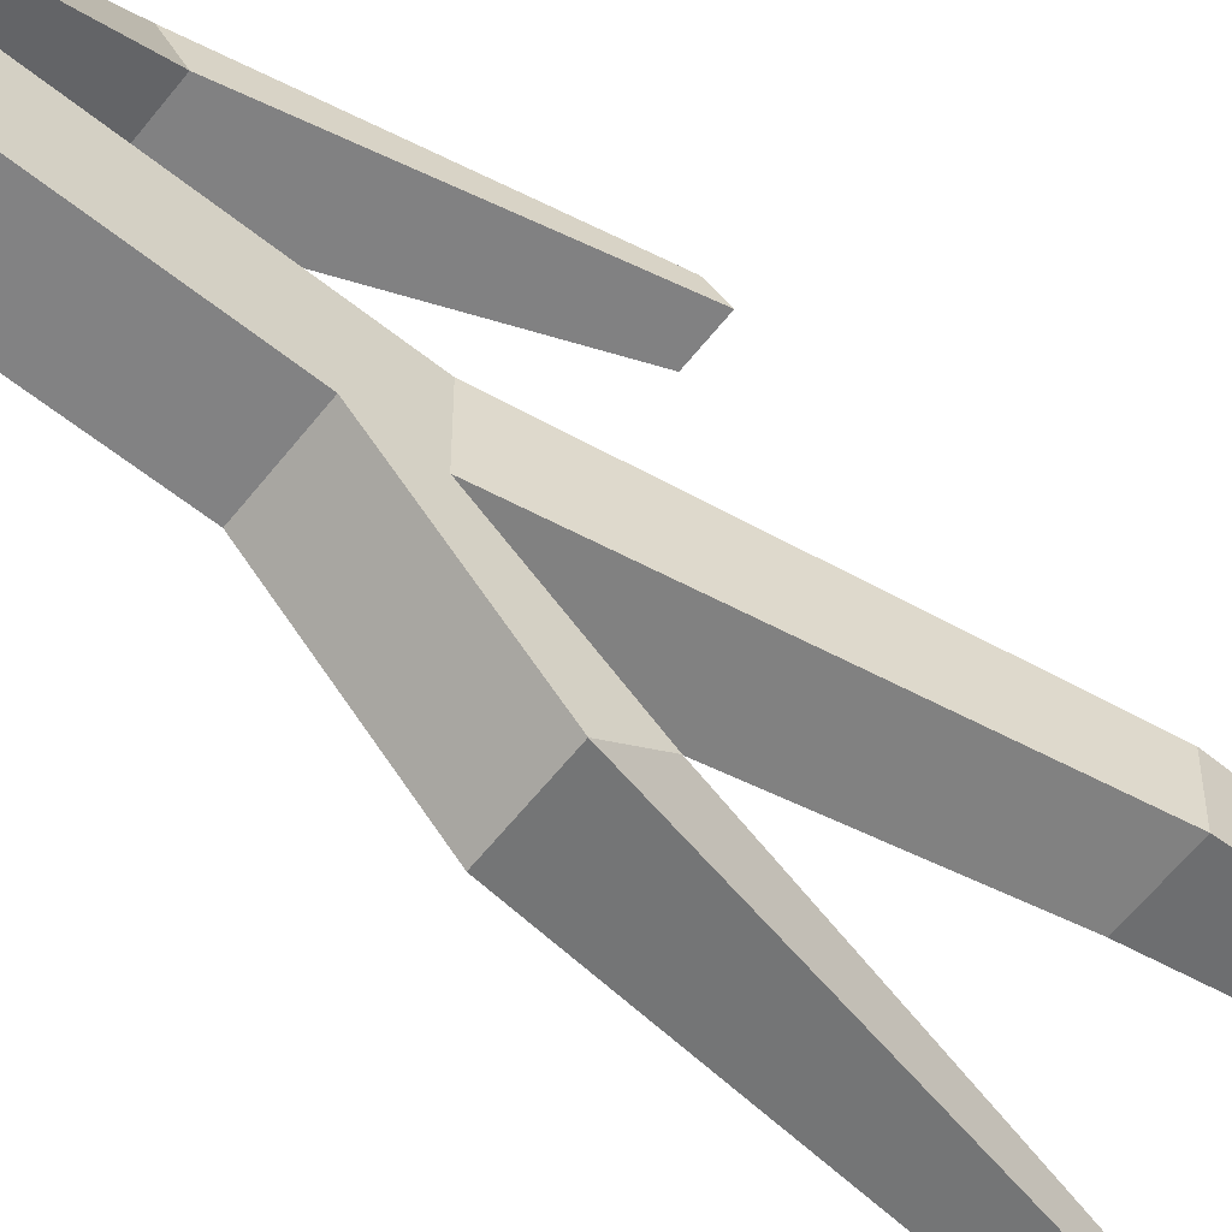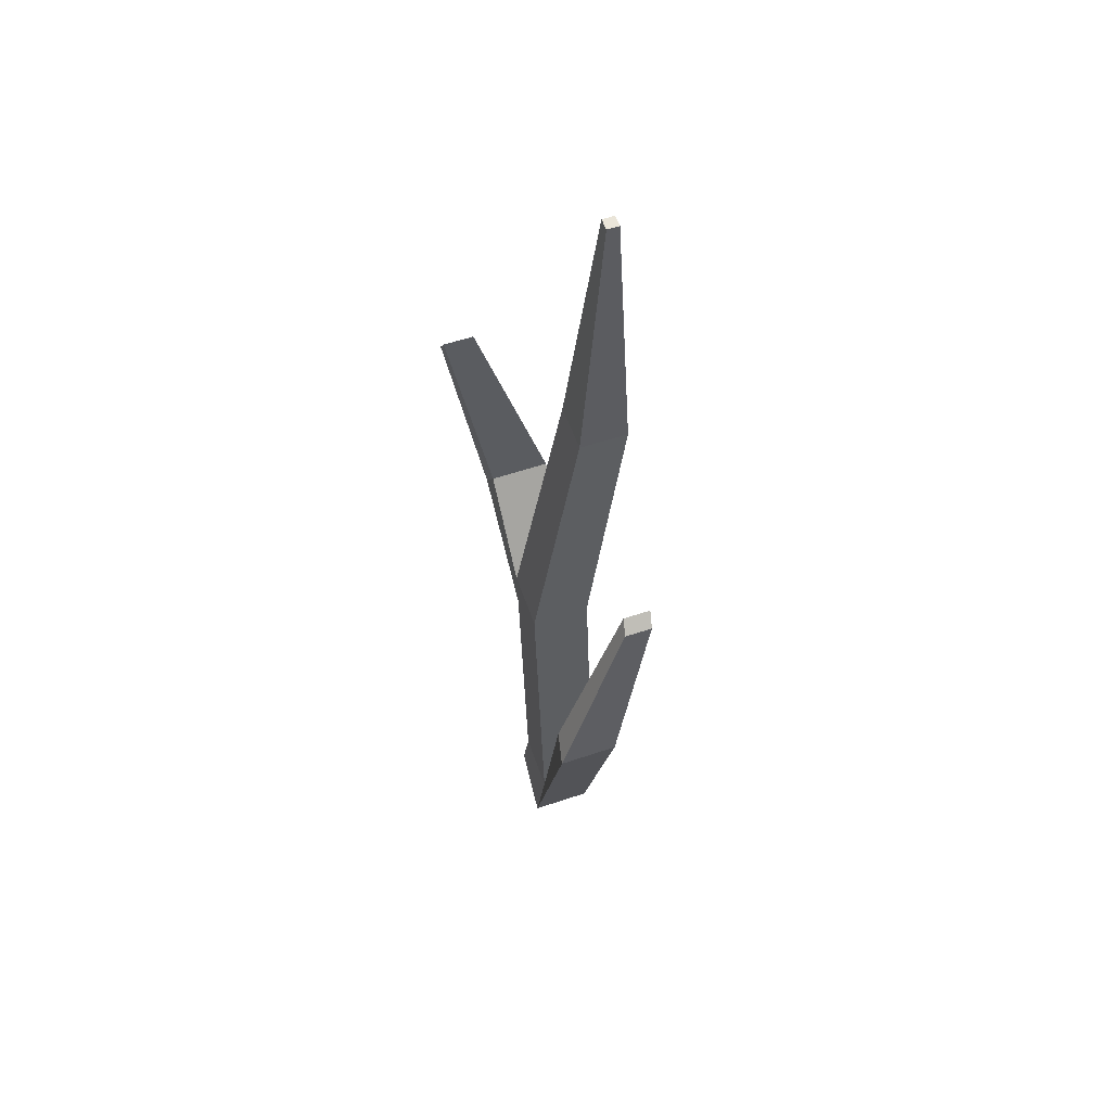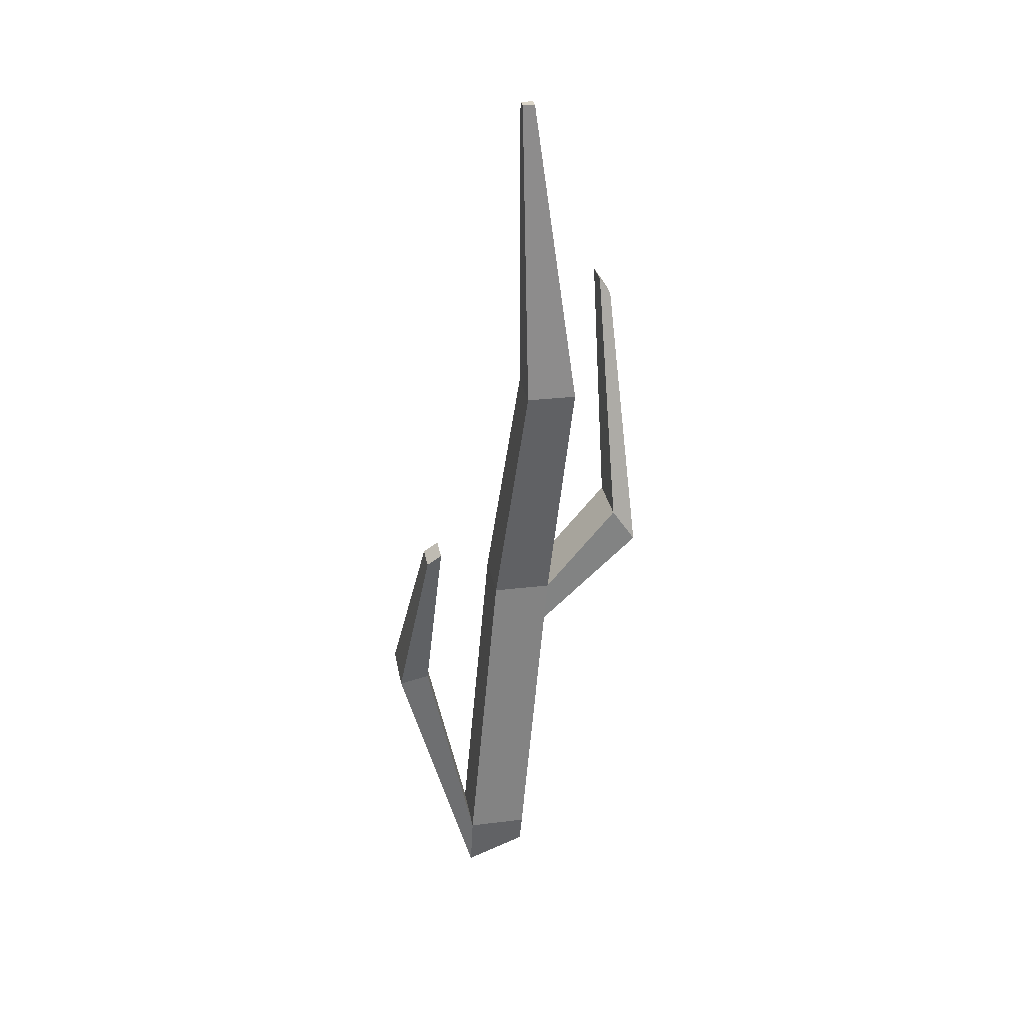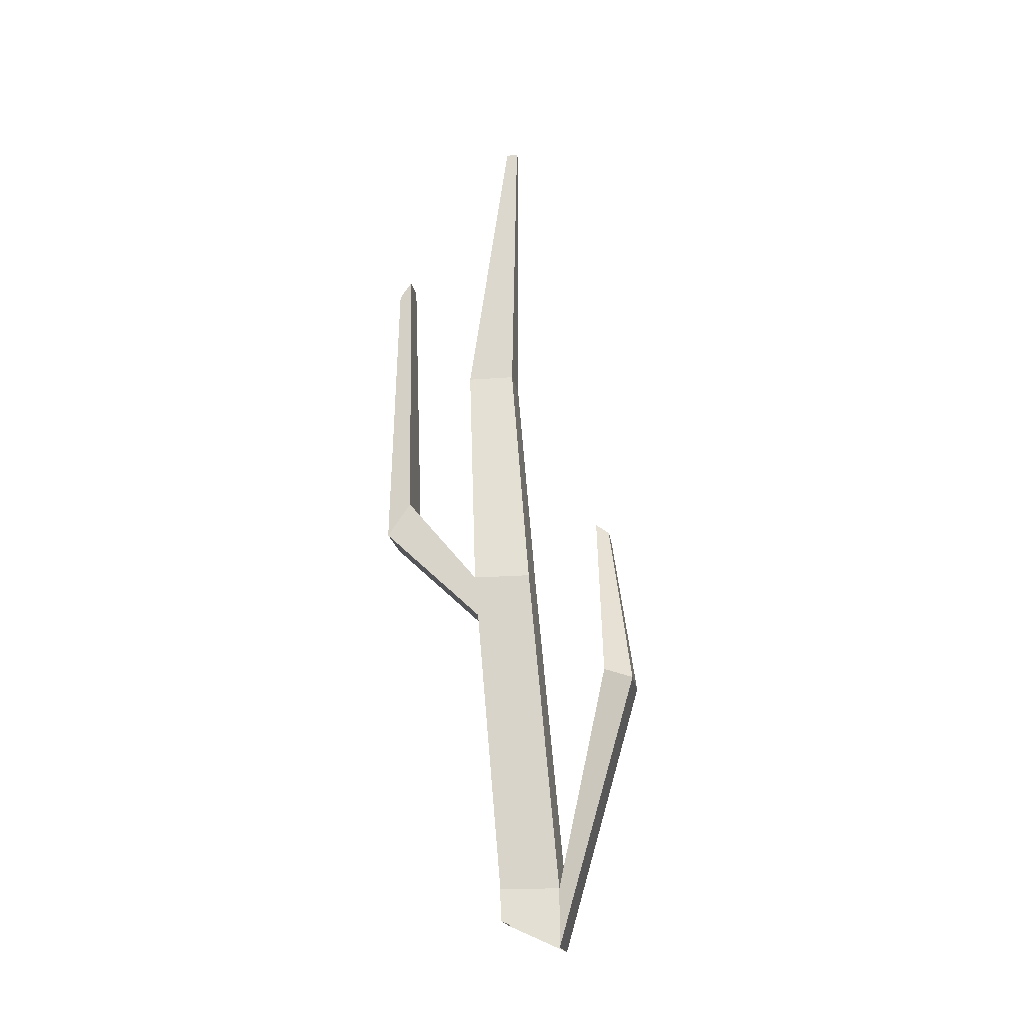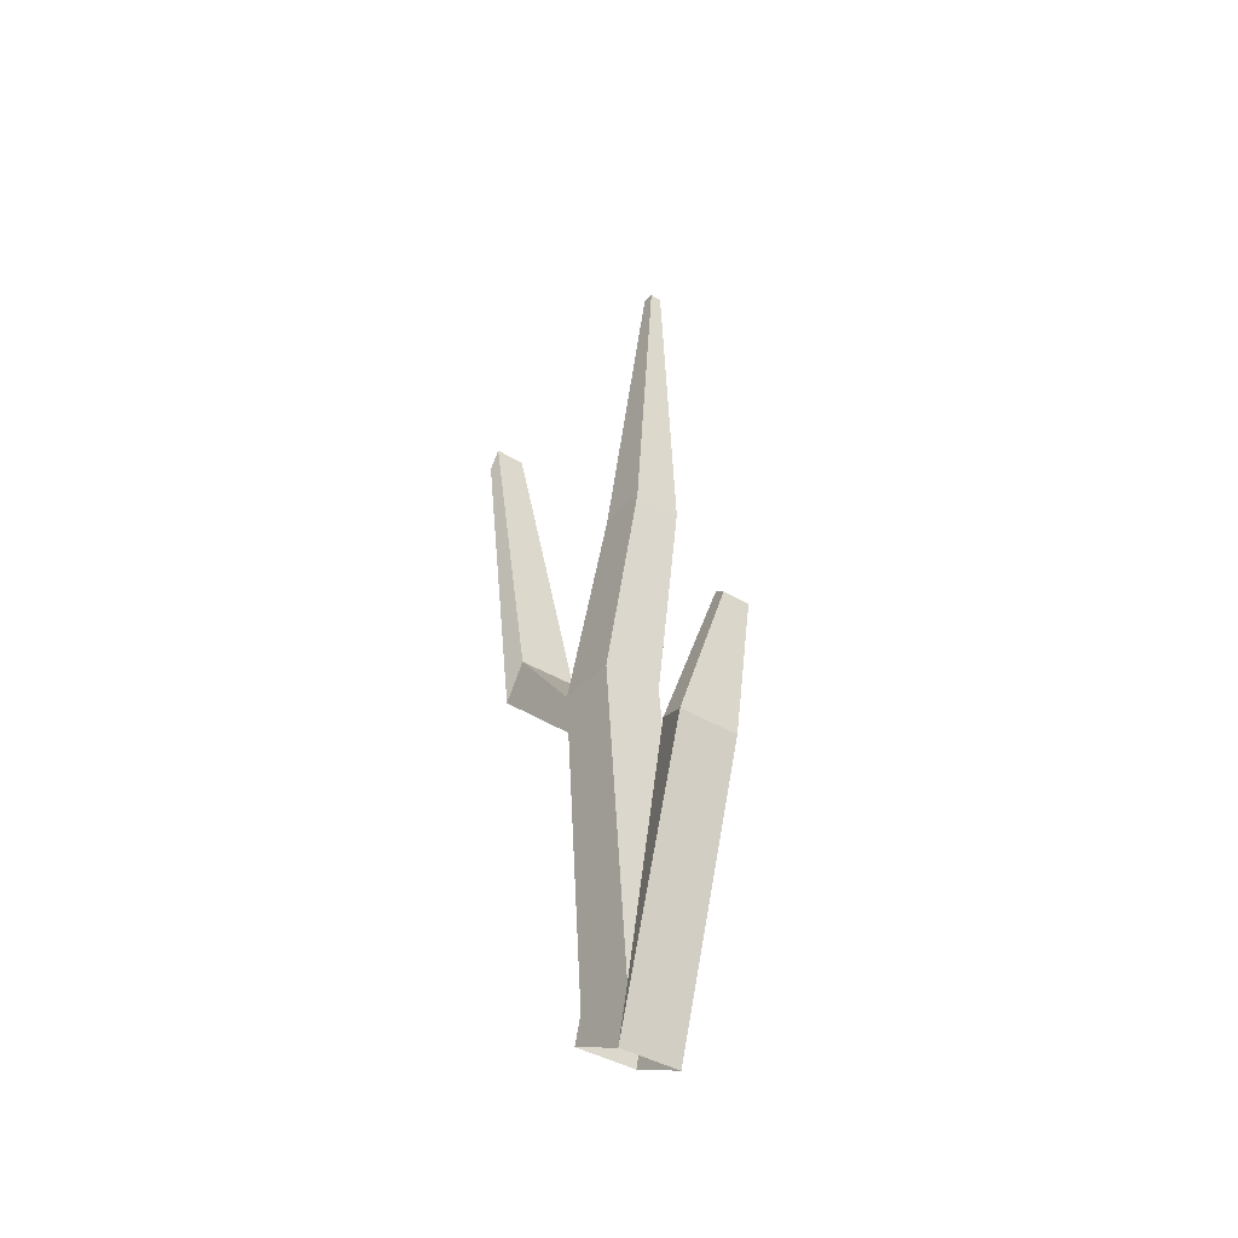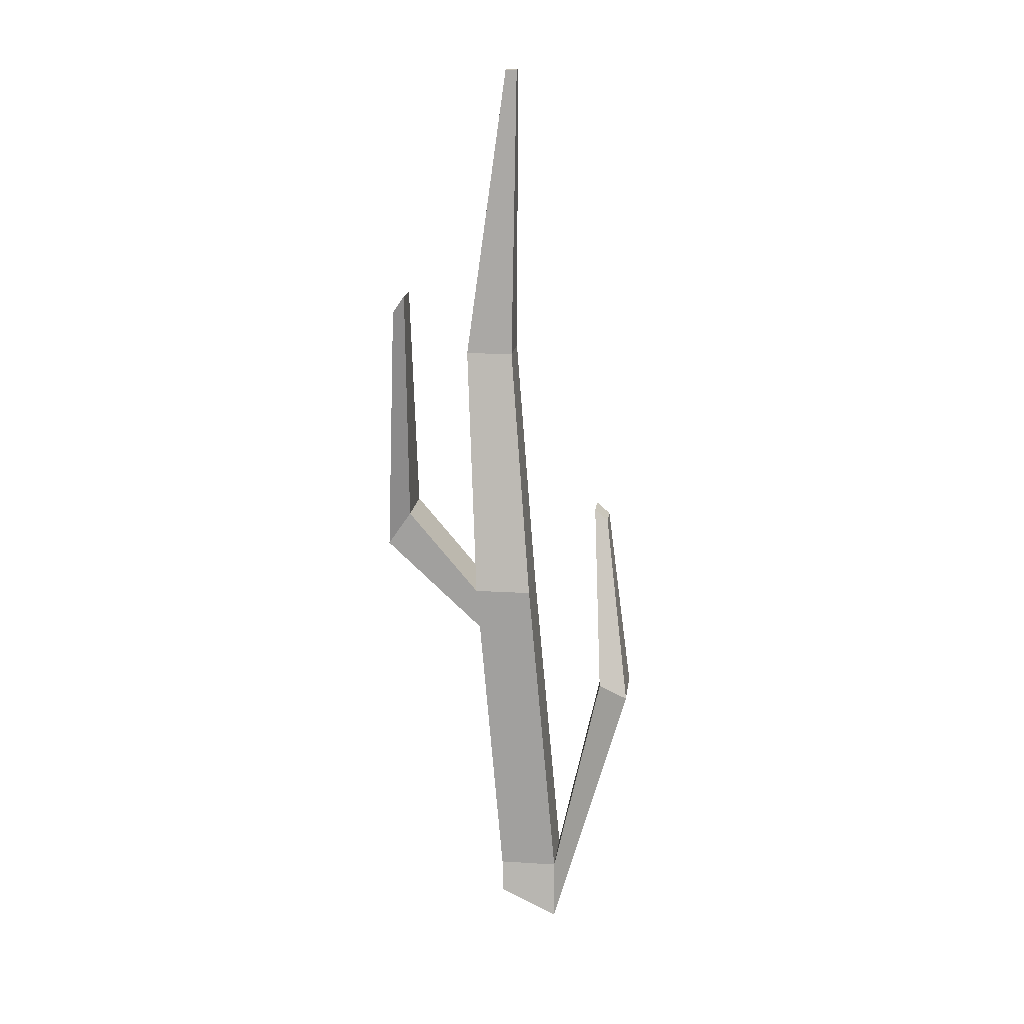
<metadata>
{"format":"obj","ext":"obj","renderer":"f3d","projection":"perspective","resolution":1024,"background":"white","views":[{"elev":-58.4,"azim":52.6,"up":"+Z"},{"elev":57.8,"azim":-19.1,"up":"+Y"},{"elev":29.6,"azim":80.0,"up":"+Y"},{"elev":-18.5,"azim":-81.5,"up":"+Y"},{"elev":-39.7,"azim":-37.2,"up":"+Y"},{"elev":16.9,"azim":-82.9,"up":"+Y"}]}
</metadata>
<code>
o Cube_Cube.001
v 0.06263 2.166 0.163
v 0.06263 2.166 -0.00179
v 0.2274 2.166 0.163
v 0.2274 2.166 -0.00179
v 0.065 3.071 0.08
v 0.065 3.071 -0.08
v 0.225 3.071 0.08
v 0.225 3.071 -0.08
v 0.2202 3.77 0.007486
v 0.2202 3.77 -0.1265
v 0.3542 3.77 0.007486
v 0.3542 3.77 -0.1265
v 0.2711 4.592 0.01615
v 0.2711 4.592 -0.01615
v 0.3034 4.592 0.01615
v 0.3034 4.592 -0.01615
v 0.2253 2.956 0.09048
v 0.0647 2.956 0.09048
v 0.0647 2.956 -0.07011
v 0.2253 2.956 -0.07011
v 0.065 3.308 -0.2799
v 0.225 3.308 -0.2799
v 0.0647 3.213 -0.3447
v 0.2253 3.213 -0.3447
v -0.05217 3.985 -0.2648
v 0.02736 3.985 -0.2648
v -0.05232 3.938 -0.297
v 0.02751 3.938 -0.297
v 0.03612 2.004 0.1661
v 0.04542 2.078 0.001572
v 0.2006 2.004 0.1661
v 0.2099 2.078 0.001572
v 0.2274 2.781 0.2978
v 0.06263 2.781 0.2978
v 0.04542 2.75 0.3796
v 0.2099 2.75 0.3796
v 0.3423 3.281 0.2616
v 0.2638 3.281 0.2616
v 0.2556 3.25 0.3006
v 0.334 3.25 0.3006
v 0.2006 2.004 0.1661
v 0.2099 2.078 0.001572
f 30 29 1 2
f 18 17 7 5
f 29 31 36 35
f 32 30 2 4
f 31 32 4 3
f 7 8 12 11
f 20 19 23 24
f 17 20 8 7
f 19 18 5 6
f 10 9 13 14
f 6 5 9 10
f 5 7 11 9
f 8 6 10 12
f 16 14 13 15
f 9 11 15 13
f 12 10 14 16
f 11 12 16 15
f 2 1 18 19
f 3 4 20 17
f 4 2 19 20
f 1 3 17 18
f 21 22 26 25
f 19 6 21 23
f 8 20 24 22
f 6 8 22 21
f 28 27 25 26
f 24 23 27 28
f 23 21 25 27
f 22 24 28 26
f 35 36 40 39
f 3 1 34 33
f 31 3 33 36
f 1 29 35 34
f 39 40 37 38
f 34 35 39 38
f 36 33 37 40
f 33 34 38 37
l 41 42
o BezierCircle
v -0.0511 0 -0.05478
v -0.05064 0 -0.06172
v -0.04928 0 -0.06837
v -0.04709 0 -0.07467
v -0.04413 0 -0.08057
v -0.04045 0 -0.08601
v -0.03613 0 -0.09092
v -0.03122 0 -0.09524
v -0.02579 0 -0.09891
v -0.01989 0 -0.1019
v -0.01358 0 -0.1041
v -0.006933 0 -0.1054
v 0 0 -0.1059
v 0.006933 0 -0.1054
v 0.01358 0 -0.1041
v 0.01989 0 -0.1019
v 0.02579 0 -0.09891
v 0.03122 0 -0.09524
v 0.03613 0 -0.09092
v 0.04045 0 -0.08601
v 0.04413 0 -0.08057
v 0.04709 0 -0.07467
v 0.04928 0 -0.06837
v 0.05064 0 -0.06172
v 0.0511 0 -0.05478
v 0.05064 0 -0.04785
v 0.04928 0 -0.0412
v 0.04709 0 -0.03489
v 0.04413 0 -0.02899
v 0.04045 0 -0.02356
v 0.03613 0 -0.01865
v 0.03122 0 -0.01433
v 0.02579 0 -0.01066
v 0.01989 0 -0.007696
v 0.01358 0 -0.005504
v 0.006933 0 -0.004145
v 0 0 -0.003678
v -0.006933 0 -0.004145
v -0.01358 0 -0.005504
v -0.01989 0 -0.007696
v -0.02579 0 -0.01066
v -0.03122 0 -0.01433
v -0.03613 0 -0.01865
v -0.04045 0 -0.02356
v -0.04413 0 -0.02899
v -0.04709 0 -0.03489
v -0.04928 0 -0.0412
v -0.05064 0 -0.04785
l 43 44
l 44 45
l 45 46
l 46 47
l 47 48
l 48 49
l 49 50
l 50 51
l 51 52
l 52 53
l 53 54
l 54 55
l 55 56
l 56 57
l 57 58
l 58 59
l 59 60
l 60 61
l 61 62
l 62 63
l 63 64
l 64 65
l 65 66
l 66 67
l 67 68
l 68 69
l 69 70
l 70 71
l 71 72
l 72 73
l 73 74
l 74 75
l 75 76
l 76 77
l 77 78
l 78 79
l 79 80
l 80 81
l 81 82
l 82 83
l 83 84
l 84 85
l 85 86
l 86 87
l 87 88
l 88 89
l 89 90
l 90 43

</code>
